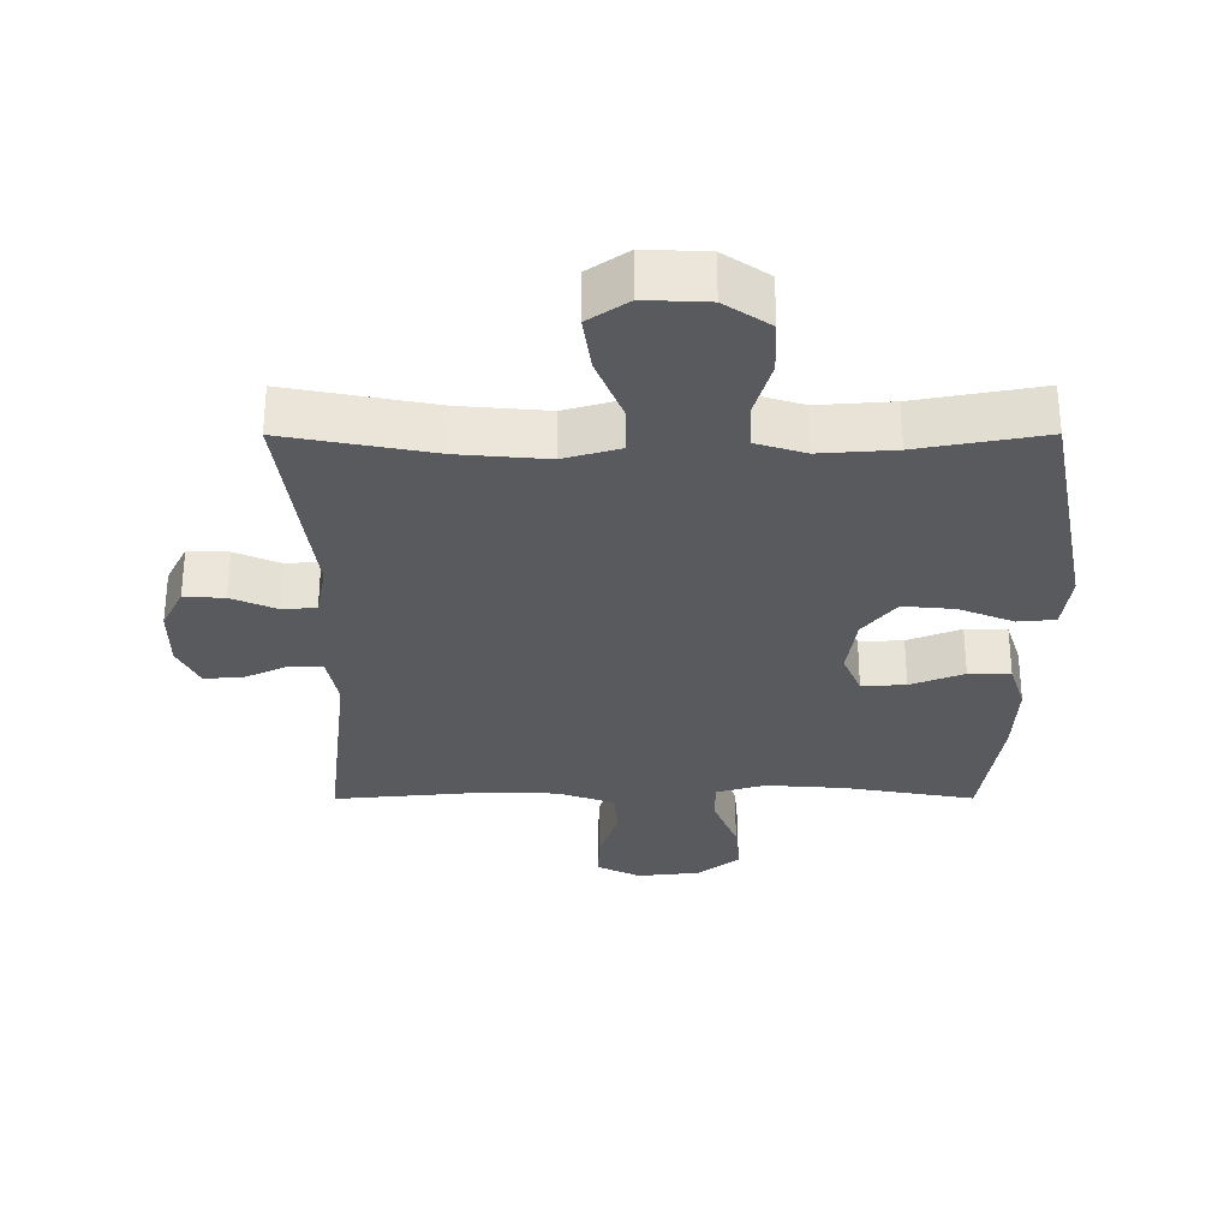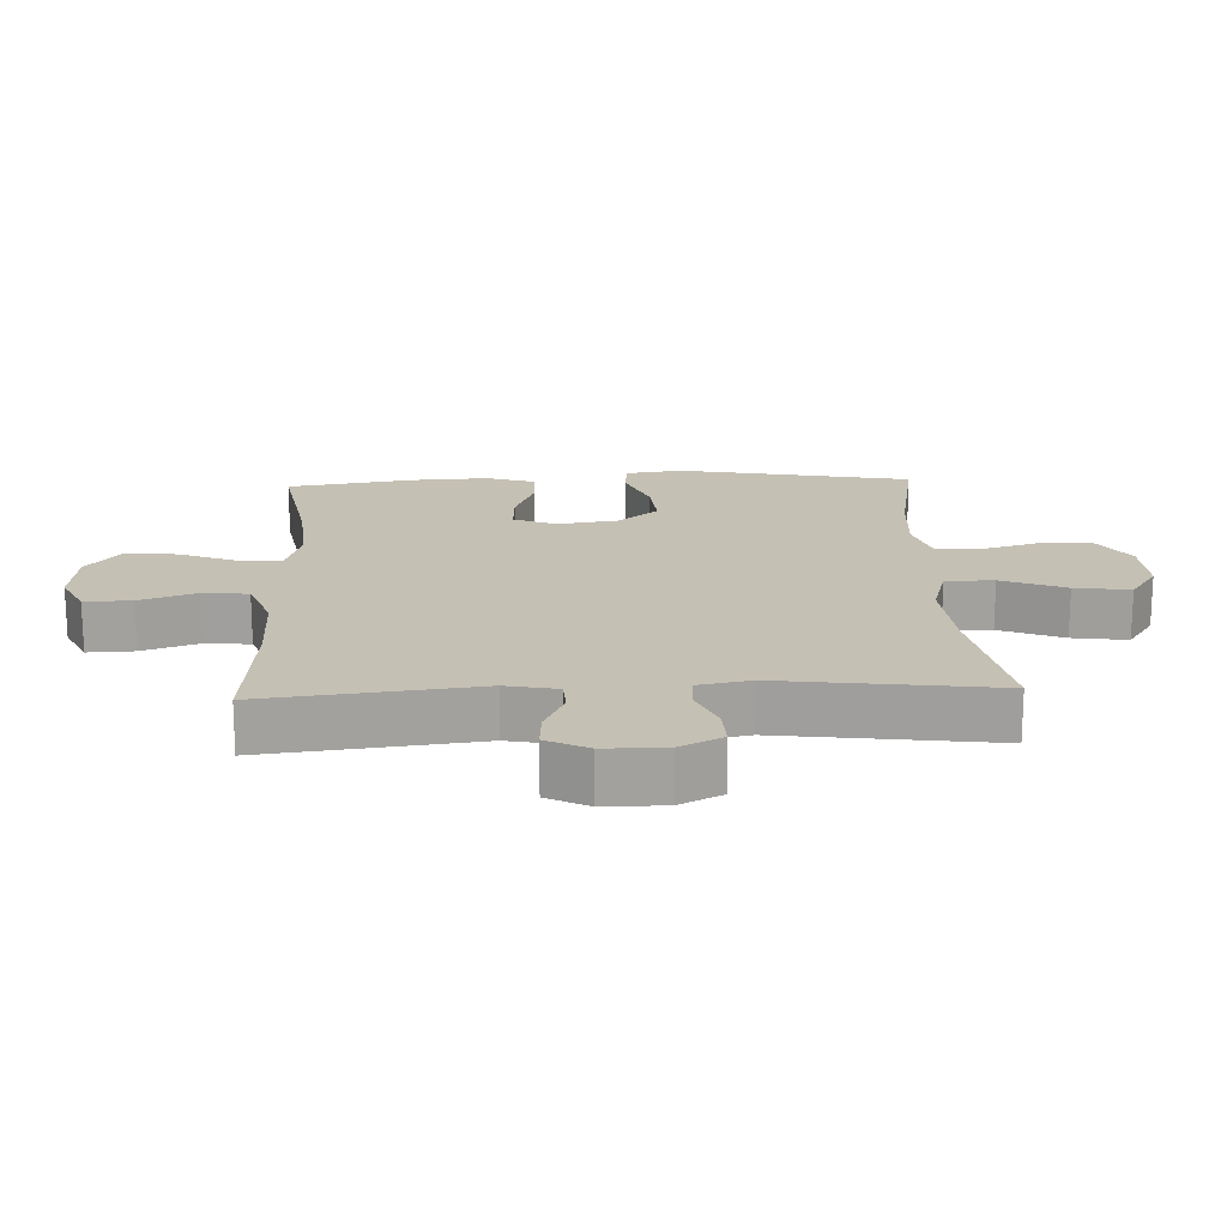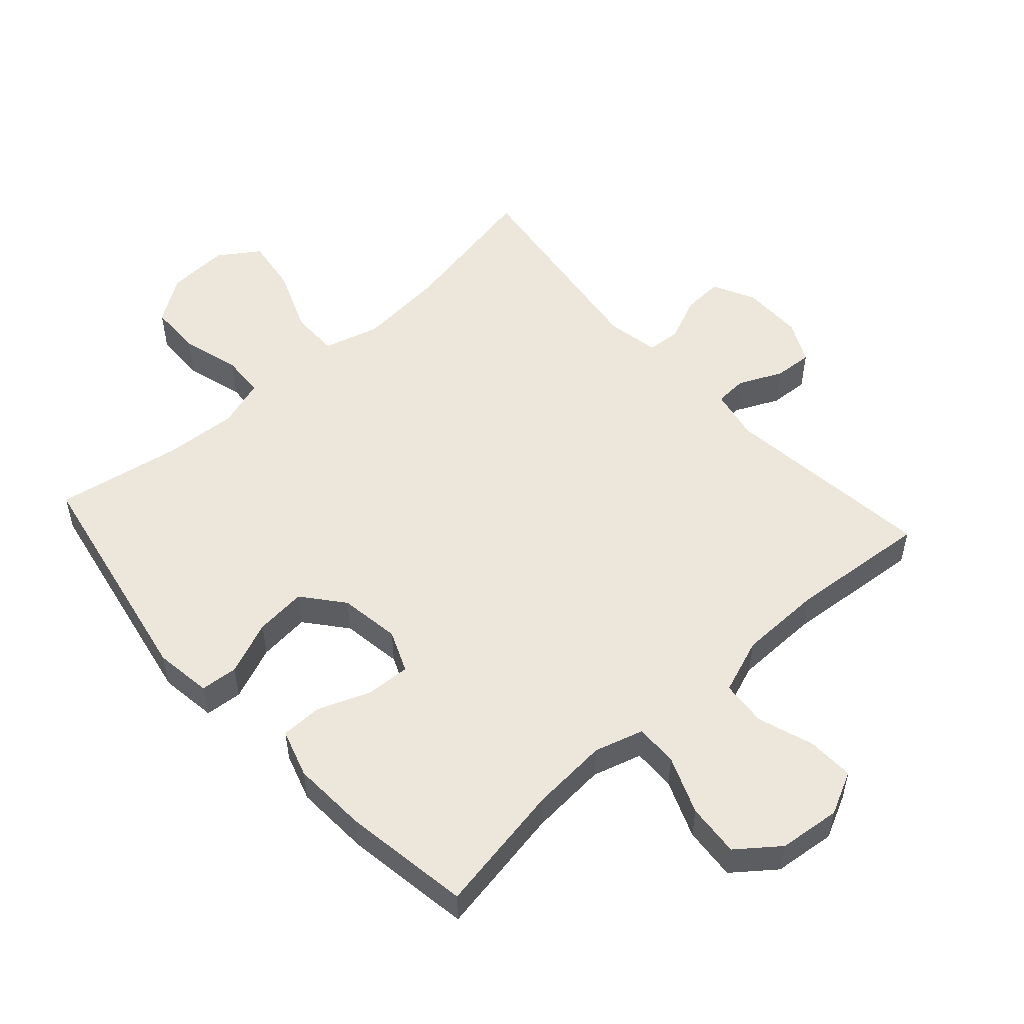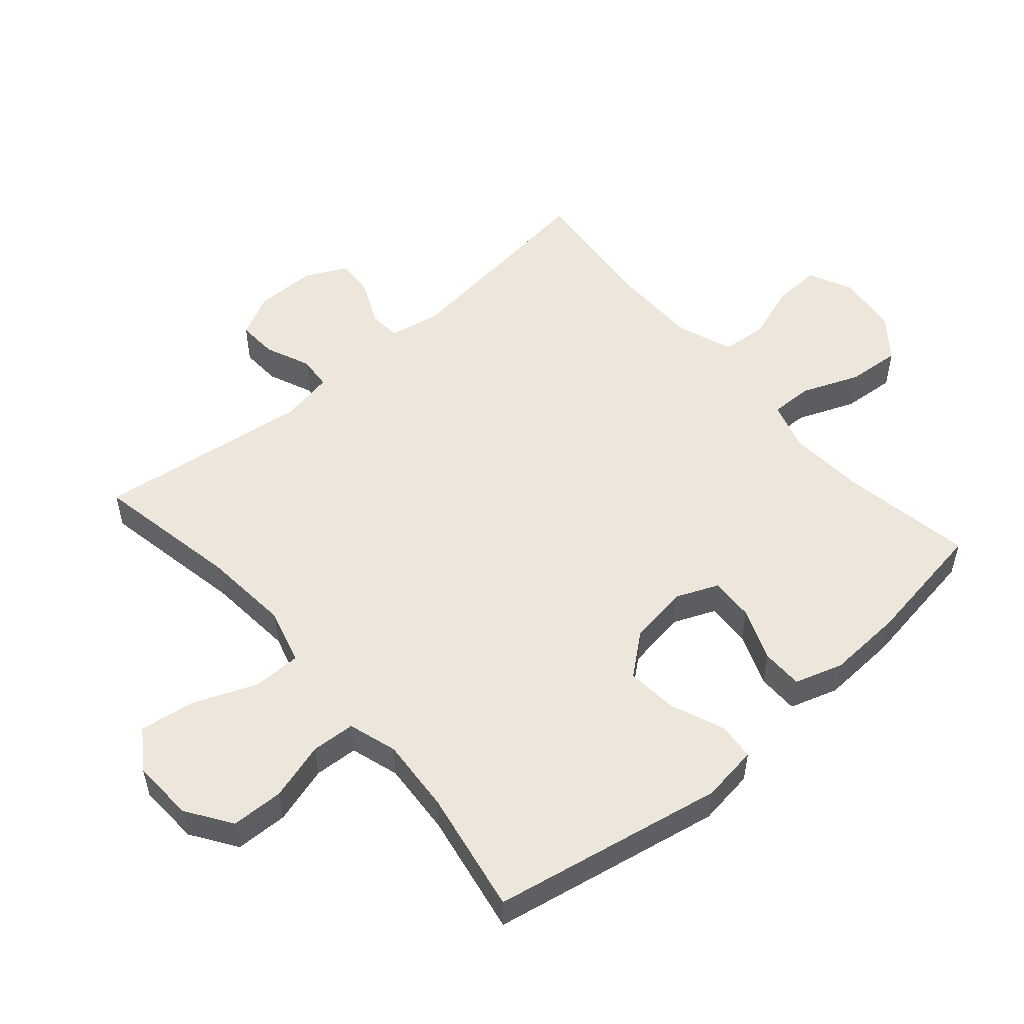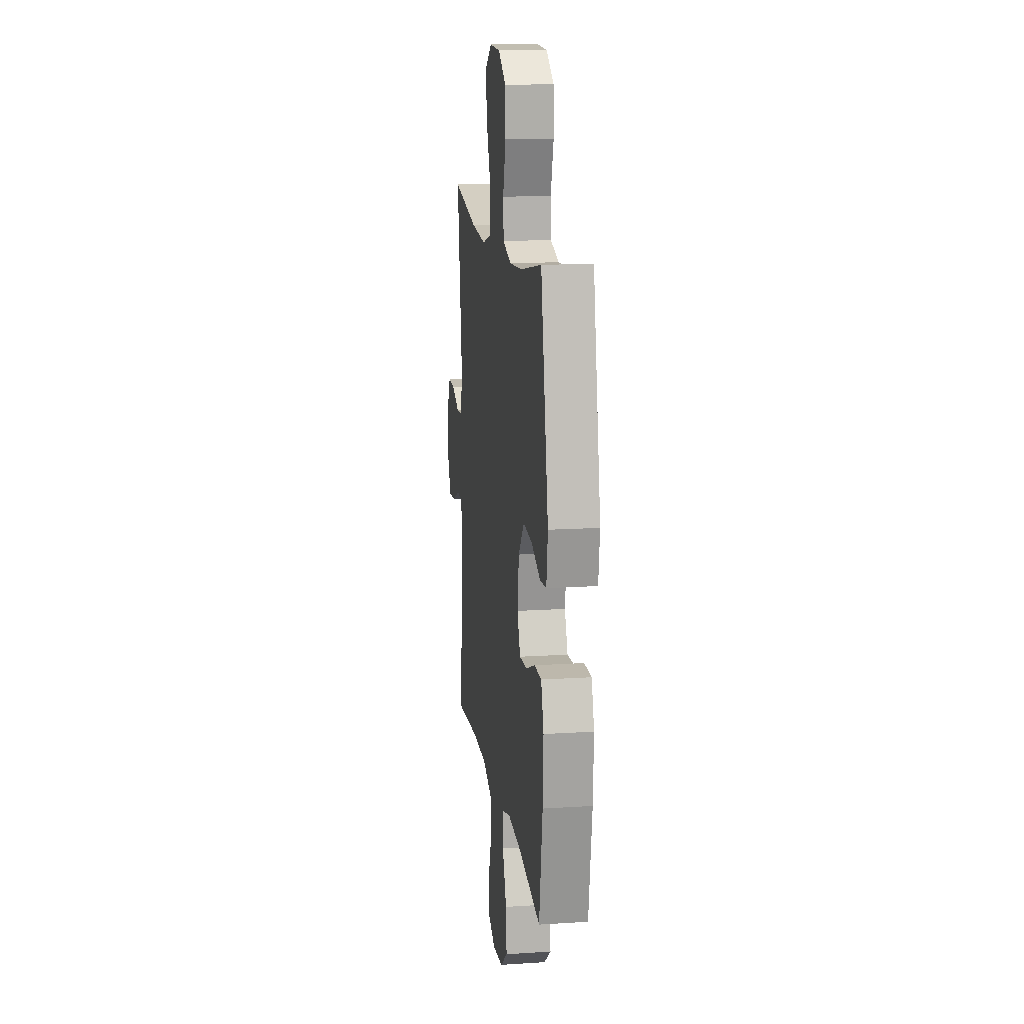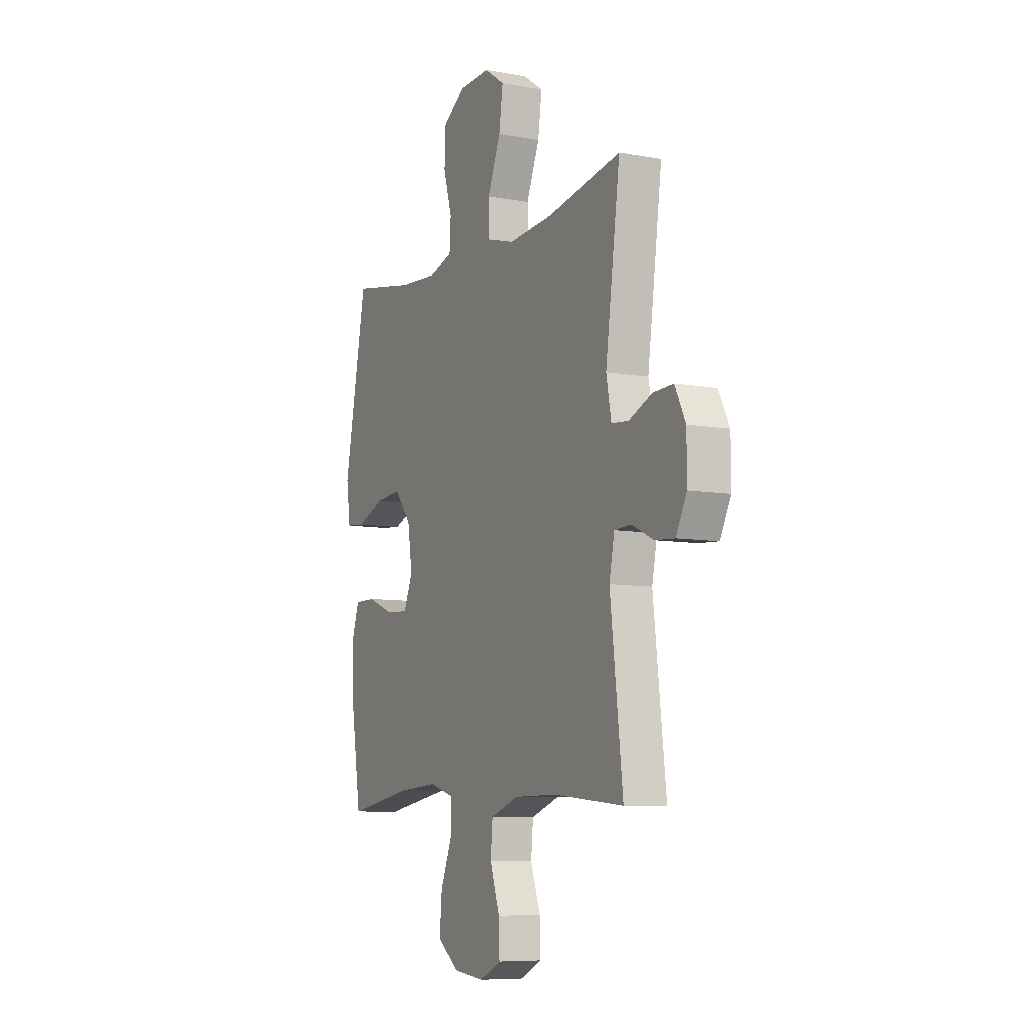
<metadata>
{"format":"obj","ext":"obj","renderer":"f3d","projection":"perspective","resolution":1024,"background":"white","views":[{"elev":-30.9,"azim":0.1,"up":"+Y"},{"elev":18.2,"azim":-92.5,"up":"+Y"},{"elev":53.2,"azim":137.9,"up":"+Y"},{"elev":53.4,"azim":49.1,"up":"+Y"},{"elev":14.6,"azim":82.0,"up":"+Z"},{"elev":-8.0,"azim":-116.9,"up":"+Z"}]}
</metadata>
<code>
o path9812
v 0.3159 0.0375 0.4681
v 0.199 0.0375 0.46
v 0.1228 0.0375 0.4839
v 0.1187 0.0375 0.5525
v 0.1452 0.0375 0.6436
v 0.1428 0.0375 0.7262
v 0.07207 0.0375 0.7738
v -0.02543 0.0375 0.7781
v -0.08806 0.0375 0.7354
v -0.07583 0.0375 0.6486
v -0.03547 0.0375 0.5485
v -0.03542 0.0375 0.4726
v -0.1228 0.0375 0.4478
v -0.2599 0.0375 0.4596
v -0.4904 0.0375 0.5033
v -0.4454 0.0375 0.1654
v -0.4609 0.0375 0.08286
v -0.5135 0.0375 0.07842
v -0.5843 0.0375 0.109
v -0.6471 0.0375 0.1121
v -0.6803 0.0375 0.04574
v -0.6801 0.0375 -0.05038
v -0.6473 0.0375 -0.1162
v -0.5866 0.0375 -0.1121
v -0.5186 0.0375 -0.08023
v -0.4678 0.0375 -0.08312
v -0.4516 0.0375 -0.1641
v -0.4904 0.0375 -0.4986
v -0.2711 0.0375 -0.4788
v -0.1395 0.0375 -0.4806
v -0.05274 0.0375 -0.5124
v -0.0462 0.0375 -0.5841
v -0.07602 0.0375 -0.6725
v -0.07858 0.0375 -0.7461
v -0.01109 0.0375 -0.7789
v 0.08596 0.0375 -0.7684
v 0.1512 0.0375 -0.7177
v 0.1443 0.0375 -0.6345
v 0.108 0.0375 -0.5442
v 0.1063 0.0375 -0.4769
v 0.1833 0.0375 -0.454
v 0.3053 0.0375 -0.4628
v 0.5113 0.0375 -0.4986
v 0.542 0.0375 -0.2988
v 0.5479 0.0375 -0.1801
v 0.5238 0.0375 -0.1043
v 0.4584 0.0375 -0.1039
v 0.3754 0.0375 -0.1363
v 0.3068 0.0375 -0.14
v 0.2788 0.0375 -0.0739
v 0.293 0.0375 0.02143
v 0.3448 0.0375 0.08515
v 0.4255 0.0375 0.0775
v 0.51 0.0375 0.04324
v 0.5687 0.0375 0.04822
v 0.5811 0.0375 0.1377
v 0.5113 0.0375 0.5033
v 0.3159 -0.0375 0.4681
v 0.199 -0.0375 0.46
v 0.1228 -0.0375 0.4839
v 0.1187 -0.0375 0.5525
v 0.1452 -0.0375 0.6436
v 0.1428 -0.0375 0.7262
v 0.07207 -0.0375 0.7738
v -0.02543 -0.0375 0.7781
v -0.08806 -0.0375 0.7354
v -0.07583 -0.0375 0.6486
v -0.03547 -0.0375 0.5485
v -0.03542 -0.0375 0.4726
v -0.1228 -0.0375 0.4478
v -0.2599 -0.0375 0.4596
v -0.4904 -0.0375 0.5033
v -0.4454 -0.0375 0.1654
v -0.4609 -0.0375 0.08286
v -0.5135 -0.0375 0.07842
v -0.5843 -0.0375 0.109
v -0.6471 -0.0375 0.1121
v -0.6803 -0.0375 0.04574
v -0.6801 -0.0375 -0.05038
v -0.6473 -0.0375 -0.1162
v -0.5866 -0.0375 -0.1121
v -0.5186 -0.0375 -0.08023
v -0.4678 -0.0375 -0.08312
v -0.4516 -0.0375 -0.1641
v -0.4904 -0.0375 -0.4986
v -0.2711 -0.0375 -0.4788
v -0.1395 -0.0375 -0.4806
v -0.05274 -0.0375 -0.5124
v -0.0462 -0.0375 -0.5841
v -0.07602 -0.0375 -0.6725
v -0.07858 -0.0375 -0.7461
v -0.01109 -0.0375 -0.7789
v 0.08596 -0.0375 -0.7684
v 0.1512 -0.0375 -0.7177
v 0.1443 -0.0375 -0.6345
v 0.108 -0.0375 -0.5442
v 0.1063 -0.0375 -0.4769
v 0.1833 -0.0375 -0.454
v 0.3053 -0.0375 -0.4628
v 0.5113 -0.0375 -0.4986
v 0.542 -0.0375 -0.2988
v 0.5479 -0.0375 -0.1801
v 0.5238 -0.0375 -0.1043
v 0.4584 -0.0375 -0.1039
v 0.3754 -0.0375 -0.1363
v 0.3068 -0.0375 -0.14
v 0.2788 -0.0375 -0.0739
v 0.293 -0.0375 0.02143
v 0.3448 -0.0375 0.08515
v 0.4255 -0.0375 0.0775
v 0.51 -0.0375 0.04324
v 0.5687 -0.0375 0.04822
v 0.5811 -0.0375 0.1377
v 0.5113 -0.0375 0.5033
v 0.5687 0.0375 0.04822
v 0.5687 0.0375 0.04822
v 0.5811 0.0375 0.1377
v 0.51 0.0375 0.04324
v 0.542 0.0375 -0.2988
v 0.5479 0.0375 -0.1801
v 0.5238 0.0375 -0.1043
v 0.5238 0.0375 -0.1043
v 0.5113 0.0375 -0.4986
v 0.5113 0.0375 -0.4986
v 0.4584 0.0375 -0.1039
v 0.5113 0.0375 0.5033
v 0.5113 0.0375 0.5033
v 0.4255 0.0375 0.0775
v 0.3754 0.0375 -0.1363
v 0.3448 0.0375 0.08515
v 0.3159 0.0375 0.4681
v 0.3053 0.0375 -0.4628
v 0.3068 0.0375 -0.14
v 0.3068 0.0375 -0.14
v 0.293 0.0375 0.02143
v 0.199 0.0375 0.46
v 0.2788 0.0375 -0.0739
v 0.1833 0.0375 -0.454
v 0.1228 0.0375 0.4839
v 0.1228 0.0375 0.4839
v 0.1063 0.0375 -0.4769
v 0.1063 0.0375 -0.4769
v 0.08596 0.0375 -0.7684
v 0.1512 0.0375 -0.7177
v 0.1443 0.0375 -0.6345
v 0.1187 0.0375 0.5525
v 0.1452 0.0375 0.6436
v 0.1428 0.0375 0.7262
v 0.108 0.0375 -0.5442
v 0.07207 0.0375 0.7738
v -0.01109 0.0375 -0.7789
v -0.02543 0.0375 0.7781
v -0.07858 0.0375 -0.7461
v -0.07858 0.0375 -0.7461
v -0.03547 0.0375 0.5485
v -0.03542 0.0375 0.4726
v -0.03542 0.0375 0.4726
v -0.08806 0.0375 0.7354
v -0.08806 0.0375 0.7354
v -0.1228 0.0375 0.4478
v -0.07583 0.0375 0.6486
v -0.07602 0.0375 -0.6725
v -0.0462 0.0375 -0.5841
v -0.05274 0.0375 -0.5124
v -0.05274 0.0375 -0.5124
v -0.1395 0.0375 -0.4806
v -0.2599 0.0375 0.4596
v -0.2711 0.0375 -0.4788
v -0.4904 0.0375 -0.4986
v -0.4904 0.0375 -0.4986
v -0.4454 0.0375 0.1654
v -0.4609 0.0375 0.08286
v -0.4609 0.0375 0.08286
v -0.4678 0.0375 -0.08312
v -0.4678 0.0375 -0.08312
v -0.4516 0.0375 -0.1641
v -0.5135 0.0375 0.07842
v -0.4904 0.0375 0.5033
v -0.4904 0.0375 0.5033
v -0.5186 0.0375 -0.08023
v -0.5843 0.0375 0.109
v -0.5866 0.0375 -0.1121
v -0.6471 0.0375 0.1121
v -0.6471 0.0375 0.1121
v -0.6473 0.0375 -0.1162
v -0.6473 0.0375 -0.1162
v -0.6803 0.0375 0.04574
v -0.6801 0.0375 -0.05038
v 0.5687 -0.0375 0.04822
v 0.5687 -0.0375 0.04822
v 0.5811 -0.0375 0.1377
v 0.51 -0.0375 0.04324
v 0.542 -0.0375 -0.2988
v 0.5479 -0.0375 -0.1801
v 0.5238 -0.0375 -0.1043
v 0.5238 -0.0375 -0.1043
v 0.5113 -0.0375 -0.4986
v 0.5113 -0.0375 -0.4986
v 0.4584 -0.0375 -0.1039
v 0.5113 -0.0375 0.5033
v 0.5113 -0.0375 0.5033
v 0.4255 -0.0375 0.0775
v 0.3754 -0.0375 -0.1363
v 0.3448 -0.0375 0.08515
v 0.3159 -0.0375 0.4681
v 0.3053 -0.0375 -0.4628
v 0.3068 -0.0375 -0.14
v 0.3068 -0.0375 -0.14
v 0.293 -0.0375 0.02143
v 0.199 -0.0375 0.46
v 0.2788 -0.0375 -0.0739
v 0.1833 -0.0375 -0.454
v 0.1228 -0.0375 0.4839
v 0.1228 -0.0375 0.4839
v 0.1063 -0.0375 -0.4769
v 0.1063 -0.0375 -0.4769
v 0.08596 -0.0375 -0.7684
v 0.1512 -0.0375 -0.7177
v 0.1443 -0.0375 -0.6345
v 0.1187 -0.0375 0.5525
v 0.1452 -0.0375 0.6436
v 0.1428 -0.0375 0.7262
v 0.108 -0.0375 -0.5442
v 0.07207 -0.0375 0.7738
v -0.01109 -0.0375 -0.7789
v -0.02543 -0.0375 0.7781
v -0.07858 -0.0375 -0.7461
v -0.07858 -0.0375 -0.7461
v -0.03547 -0.0375 0.5485
v -0.03542 -0.0375 0.4726
v -0.03542 -0.0375 0.4726
v -0.08806 -0.0375 0.7354
v -0.08806 -0.0375 0.7354
v -0.1228 -0.0375 0.4478
v -0.07583 -0.0375 0.6486
v -0.07602 -0.0375 -0.6725
v -0.0462 -0.0375 -0.5841
v -0.05274 -0.0375 -0.5124
v -0.05274 -0.0375 -0.5124
v -0.1395 -0.0375 -0.4806
v -0.2599 -0.0375 0.4596
v -0.2711 -0.0375 -0.4788
v -0.4904 -0.0375 -0.4986
v -0.4904 -0.0375 -0.4986
v -0.4454 -0.0375 0.1654
v -0.4609 -0.0375 0.08286
v -0.4609 -0.0375 0.08286
v -0.4678 -0.0375 -0.08312
v -0.4678 -0.0375 -0.08312
v -0.4516 -0.0375 -0.1641
v -0.5135 -0.0375 0.07842
v -0.4904 -0.0375 0.5033
v -0.4904 -0.0375 0.5033
v -0.5186 -0.0375 -0.08023
v -0.5843 -0.0375 0.109
v -0.5866 -0.0375 -0.1121
v -0.6471 -0.0375 0.1121
v -0.6471 -0.0375 0.1121
v -0.6473 -0.0375 -0.1162
v -0.6473 -0.0375 -0.1162
v -0.6803 -0.0375 0.04574
v -0.6801 -0.0375 -0.05038
f 261 255 257
f 203 194 199
f 215 207 211
f 210 209 204
f 206 207 212
f 205 191 200
f 237 223 238
f 210 204 205
f 245 241 252
f 246 211 209
f 236 225 217
f 242 240 250
f 191 192 189
f 199 194 195
f 259 256 262
f 251 248 246
f 230 209 213
f 261 251 255
f 254 262 256
f 223 237 219
f 254 248 251
f 212 207 215
f 262 254 261
f 245 209 234
f 245 234 241
f 229 213 220
f 242 250 243
f 250 211 248
f 230 213 229
f 224 221 222
f 221 224 235
f 219 217 218
f 240 211 250
f 235 226 232
f 194 203 193
f 206 203 207
f 238 215 240
f 234 209 230
f 229 221 235
f 248 211 246
f 191 202 192
f 220 221 229
f 261 254 251
f 246 209 245
f 205 202 191
f 205 204 202
f 235 224 226
f 193 206 197
f 236 219 237
f 193 203 206
f 238 223 215
f 217 219 236
f 227 225 236
f 240 215 211
f 213 209 210
f 116 56 113 190
f 54 55 112 111
f 44 45 102 101
f 45 122 196 102
f 124 44 101 198
f 46 47 104 103
f 56 127 201 113
f 53 54 111 110
f 47 48 105 104
f 52 53 110 109
f 57 1 58 114
f 42 43 100 99
f 48 134 208 105
f 51 52 109 108
f 1 2 59 58
f 49 50 107 106
f 41 42 99 98
f 50 51 108 107
f 2 140 214 59
f 142 41 98 216
f 36 37 94 93
f 37 38 95 94
f 4 5 62 61
f 5 6 63 62
f 38 39 96 95
f 6 7 64 63
f 3 4 61 60
f 39 40 97 96
f 35 36 93 92
f 7 8 65 64
f 154 35 92 228
f 11 157 231 68
f 8 159 233 65
f 12 13 70 69
f 10 11 68 67
f 9 10 67 66
f 33 34 91 90
f 32 33 90 89
f 165 32 89 239
f 30 31 88 87
f 13 14 71 70
f 29 30 87 86
f 170 29 86 244
f 16 173 247 73
f 175 27 84 249
f 17 18 75 74
f 179 16 73 253
f 14 15 72 71
f 25 26 83 82
f 27 28 85 84
f 18 19 76 75
f 24 25 82 81
f 19 184 258 76
f 186 24 81 260
f 20 21 78 77
f 22 23 80 79
f 21 22 79 78
f 187 183 181
f 129 125 120
f 141 137 133
f 136 130 135
f 132 138 133
f 131 126 117
f 163 164 149
f 136 131 130
f 171 178 167
f 172 135 137
f 162 143 151
f 168 176 166
f 117 115 118
f 125 121 120
f 185 188 182
f 177 172 174
f 156 139 135
f 187 181 177
f 180 182 188
f 149 145 163
f 180 177 174
f 138 141 133
f 188 187 180
f 171 160 135
f 171 167 160
f 155 146 139
f 168 169 176
f 176 174 137
f 156 155 139
f 150 148 147
f 147 161 150
f 145 144 143
f 166 176 137
f 161 158 152
f 120 119 129
f 132 133 129
f 164 166 141
f 160 156 135
f 155 161 147
f 174 172 137
f 117 118 128
f 146 155 147
f 187 177 180
f 172 171 135
f 131 117 128
f 131 128 130
f 161 152 150
f 119 123 132
f 162 163 145
f 119 132 129
f 164 141 149
f 143 162 145
f 153 162 151
f 166 137 141
f 139 136 135

</code>
